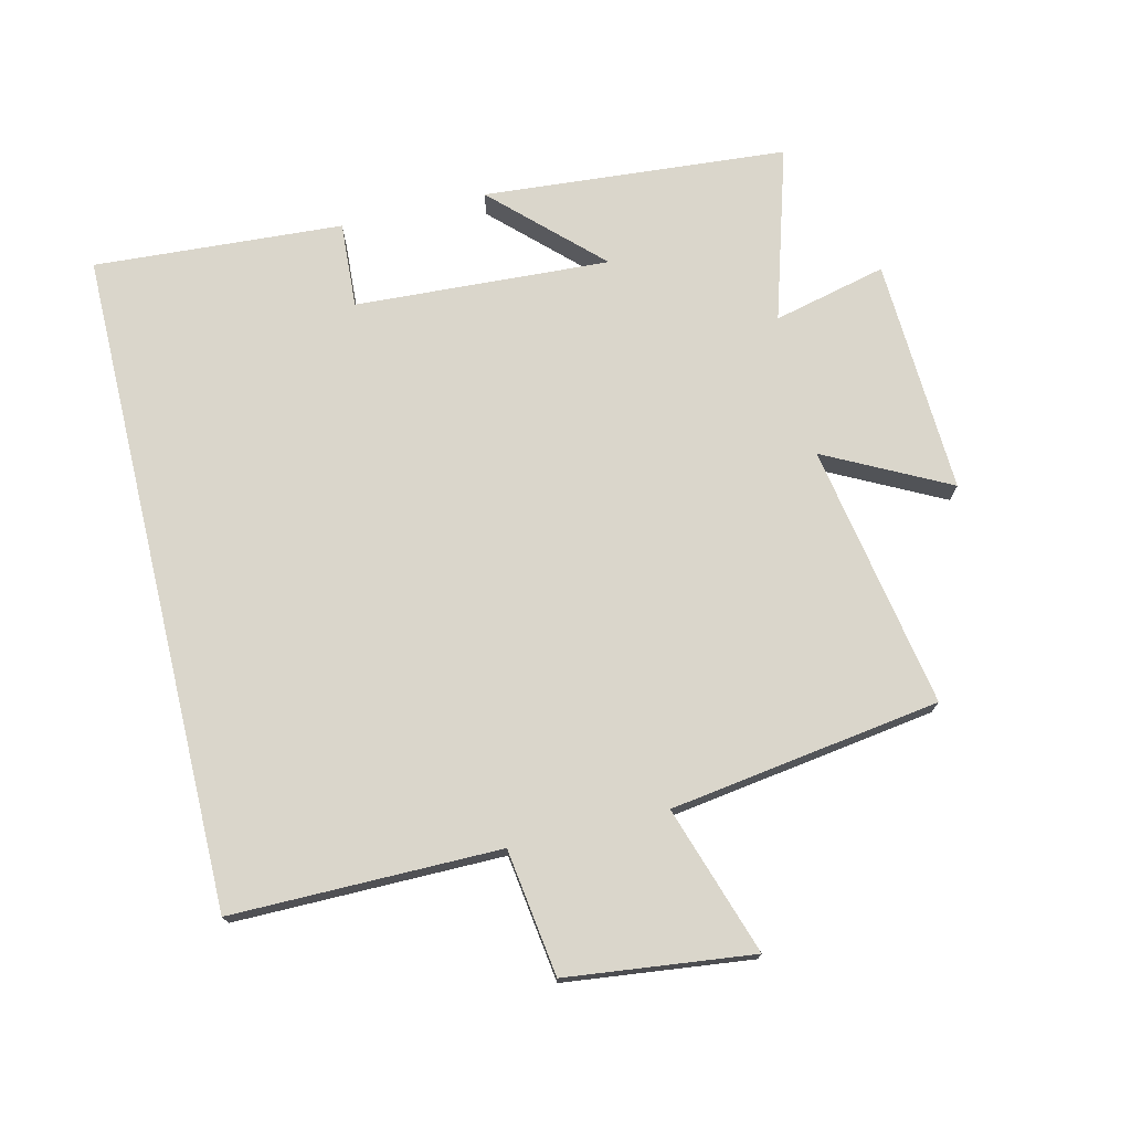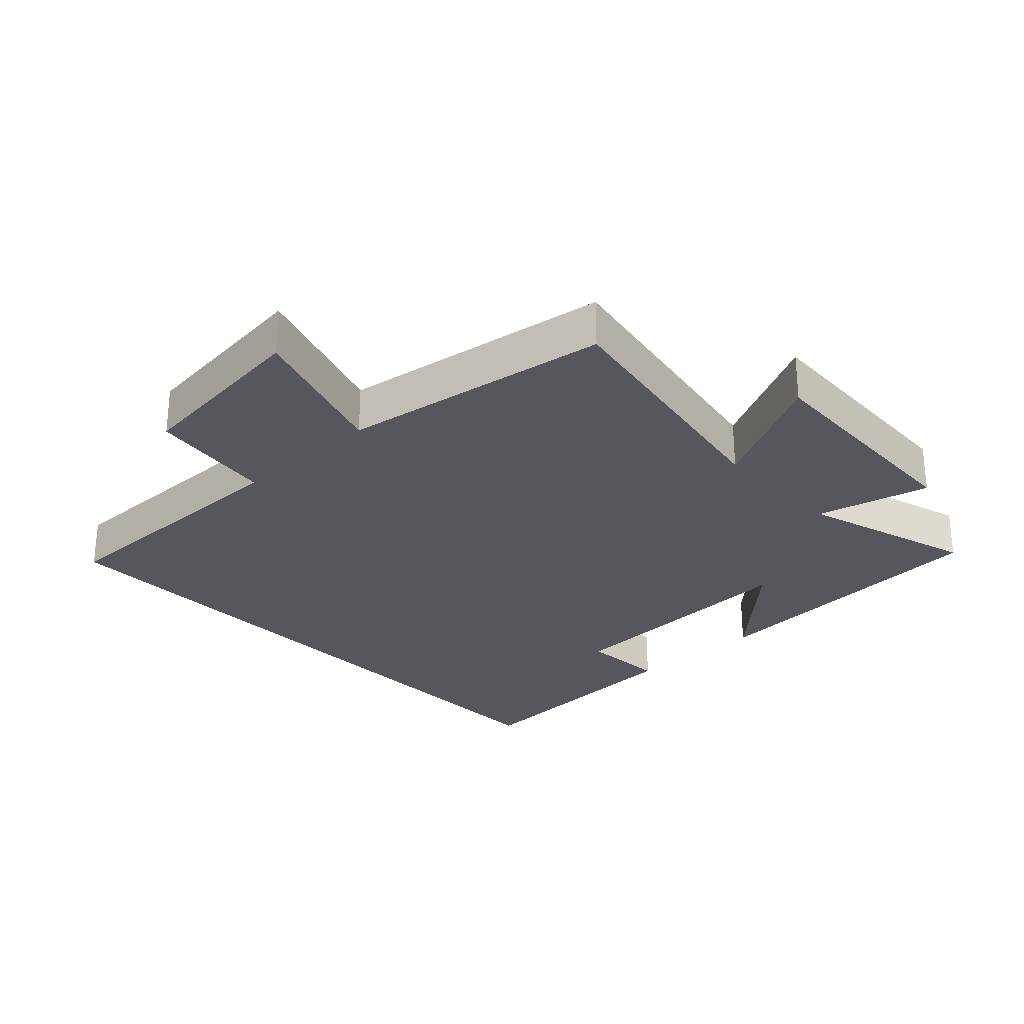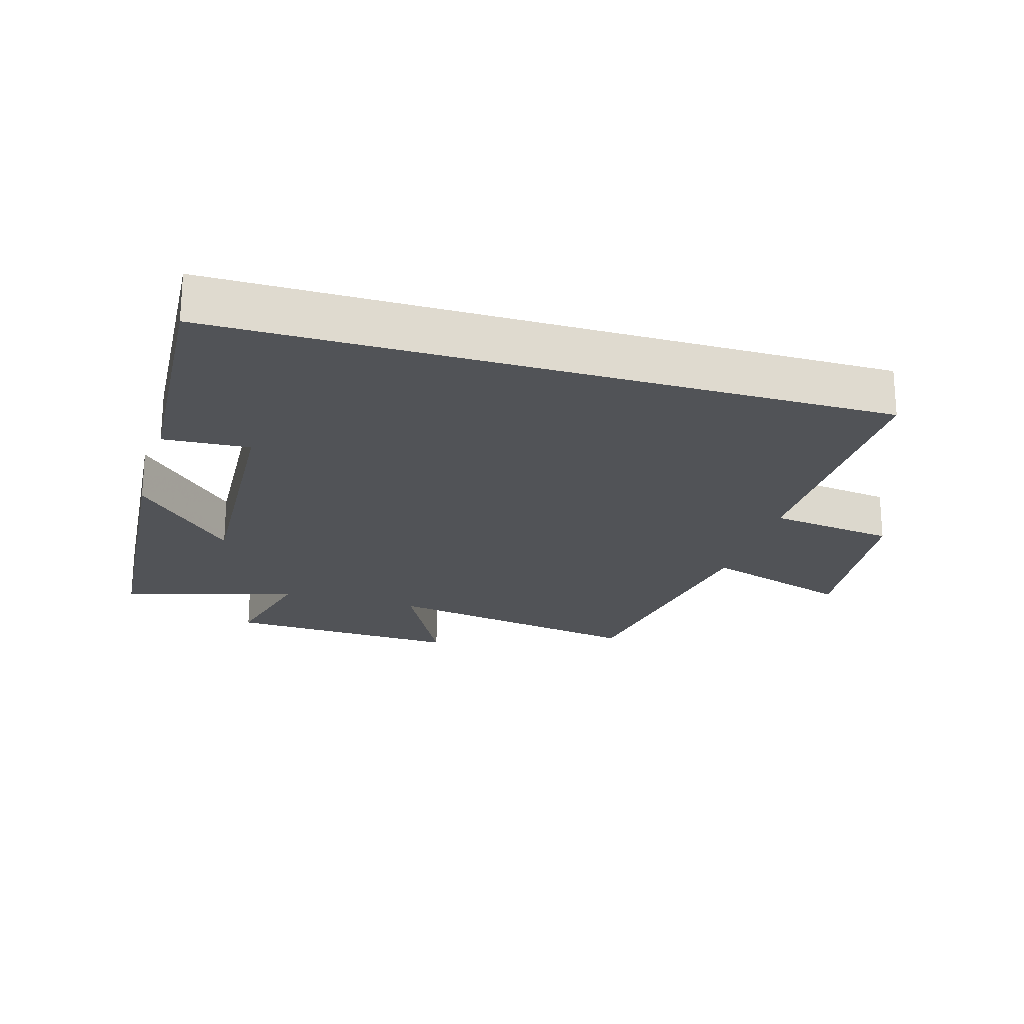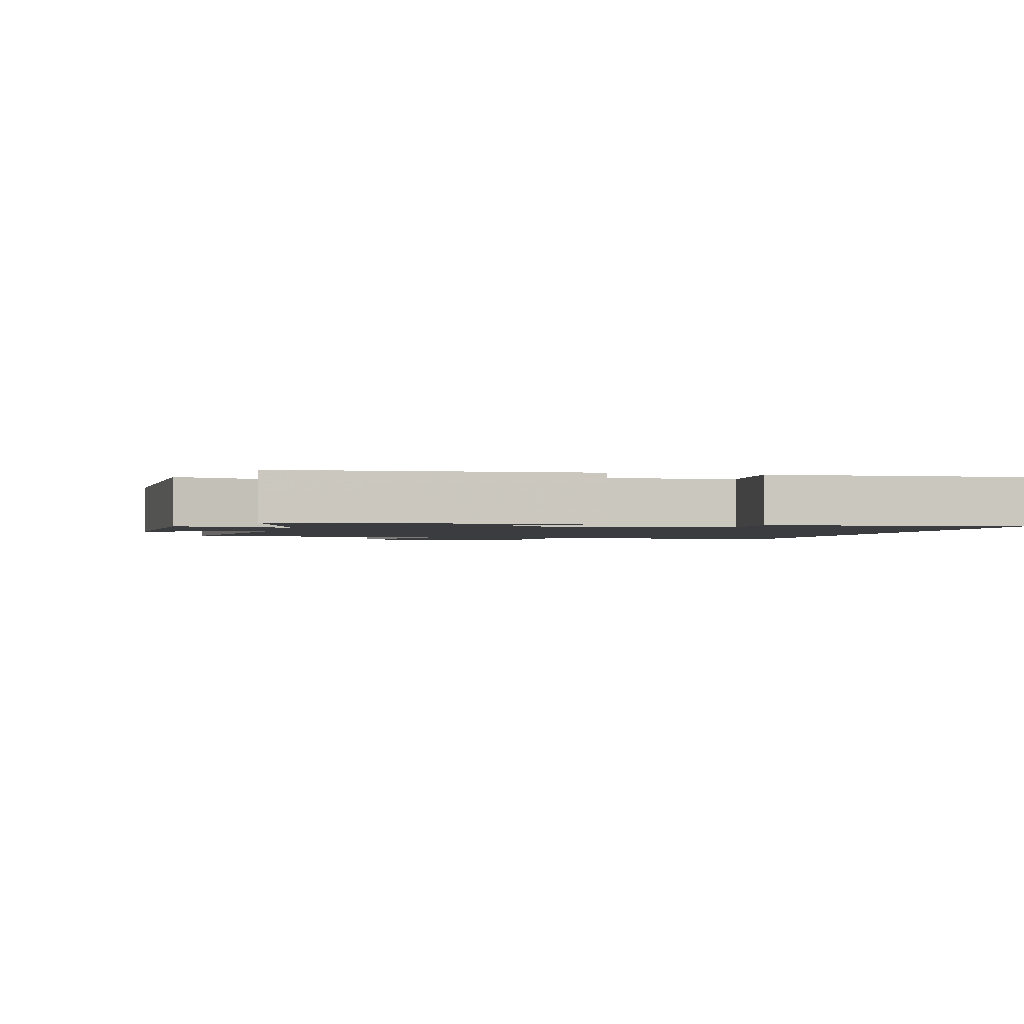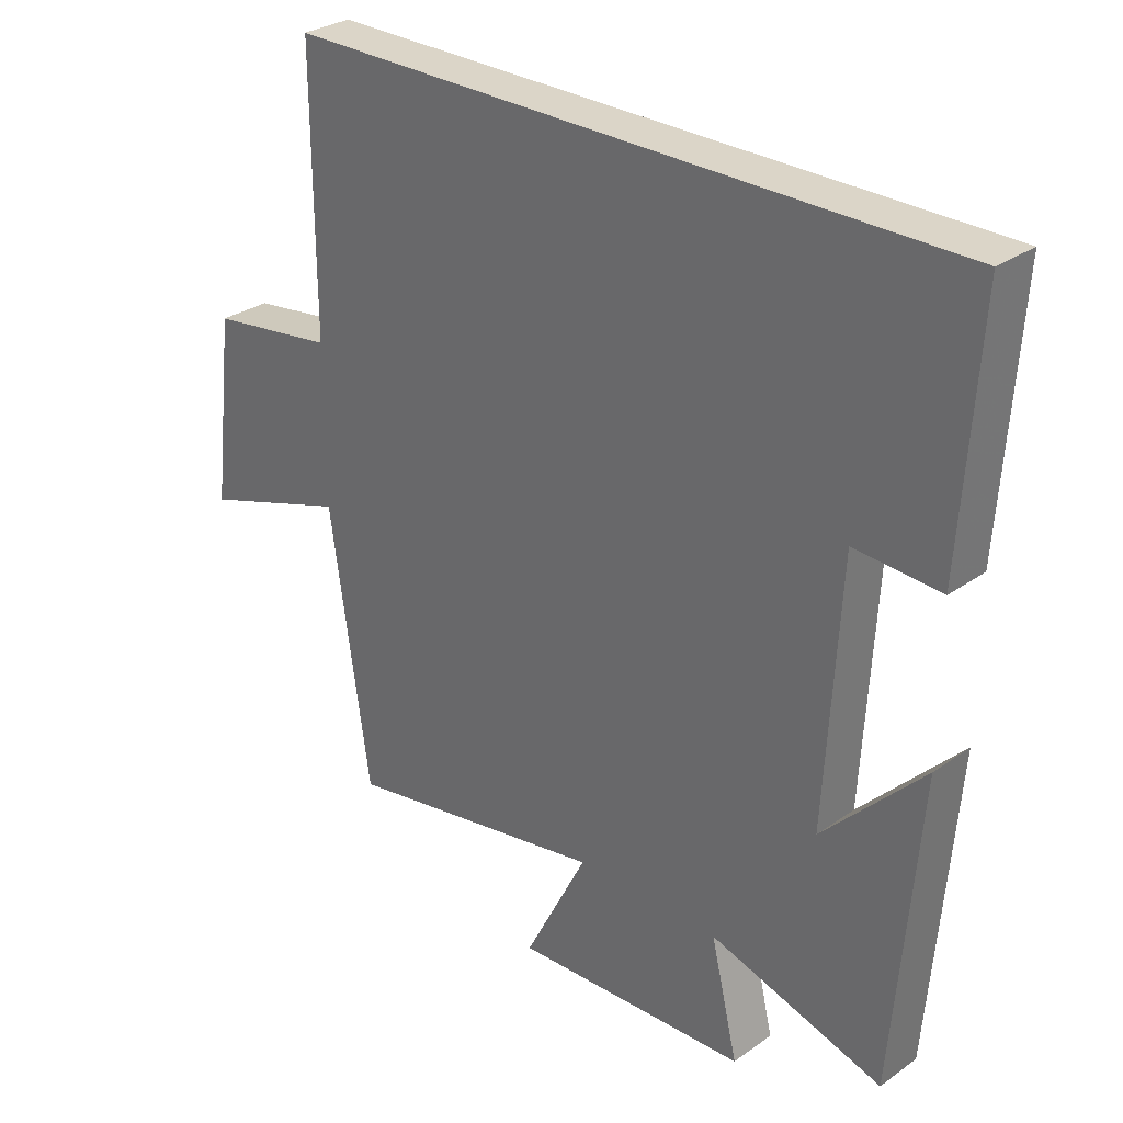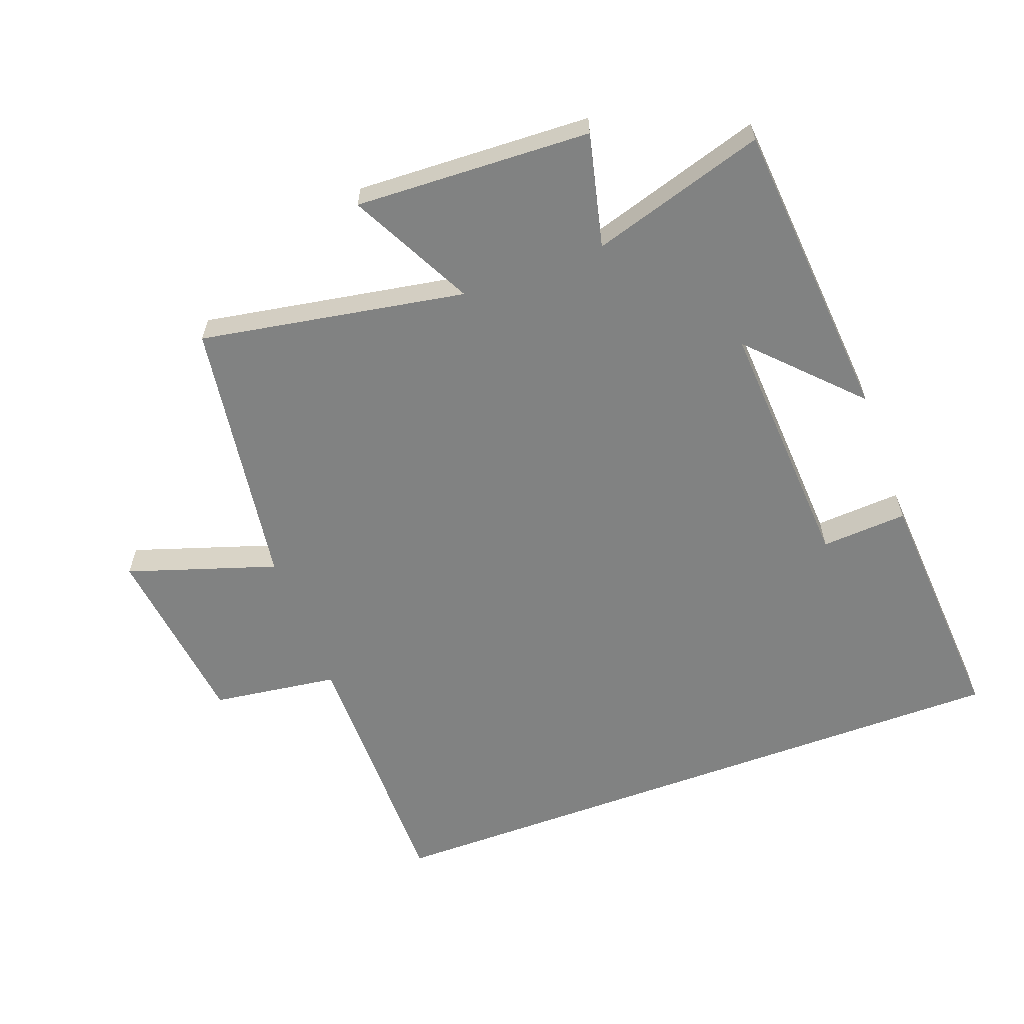
<metadata>
{"format":"obj","ext":"obj","renderer":"f3d","projection":"perspective","resolution":1024,"background":"white","views":[{"elev":73.9,"azim":76.5,"up":"+Y"},{"elev":-27.6,"azim":133.1,"up":"+Y"},{"elev":-22.0,"azim":-16.5,"up":"+Y"},{"elev":-1.8,"azim":-103.9,"up":"+Y"},{"elev":29.6,"azim":-136.0,"up":"+Z"},{"elev":-60.6,"azim":-159.6,"up":"+Y"}]}
</metadata>
<code>
v -0.462 0.07 -0.581
v -0.5 0.07 -0.111
v -0.345 0.07 -0.271
v -0.367 0.07 0.123
v -0.5 0.07 0.115
v -0.525 0.07 0.5
v 0.501 0.07 0.5
v 0.5 0.07 0.086
v 0.695 0.07 0.059
v 0.729 0.07 -0.229
v 0.5 0.07 -0.154
v 0.439 0.07 -0.572
v 0.03 0.07 -0.5
v 0.128 0.07 -0.691
v -0.236 0.07 -0.675
v -0.194 0.07 -0.5
v -0.462 0 -0.581
v -0.5 0 -0.111
v -0.345 0 -0.271
v -0.367 0 0.123
v -0.5 0 0.115
v -0.525 0 0.5
v 0.501 0 0.5
v 0.5 0 0.086
v 0.695 0 0.059
v 0.729 0 -0.229
v 0.5 0 -0.154
v 0.439 0 -0.572
v 0.03 0 -0.5
v 0.128 0 -0.691
v -0.236 0 -0.675
v -0.194 0 -0.5
f 13 14 15 16
f 11 12 13
f 11 13 16
f 8 9 10 11
f 8 11 16 1
f 4 5 6 7
f 3 4 7 8
f 1 2 3
f 1 3 8
f 32 31 30 29
f 29 28 27
f 32 29 27
f 27 26 25 24
f 17 32 27 24
f 23 22 21 20
f 24 23 20 19
f 19 18 17
f 24 19 17
f 1 17 18 2
f 2 18 19 3
f 3 19 20 4
f 4 20 21 5
f 5 21 22 6
f 6 22 23 7
f 7 23 24 8
f 8 24 25 9
f 9 25 26 10
f 10 26 27 11
f 11 27 28 12
f 12 28 29 13
f 13 29 30 14
f 14 30 31 15
f 15 31 32 16
f 16 32 17 1

</code>
